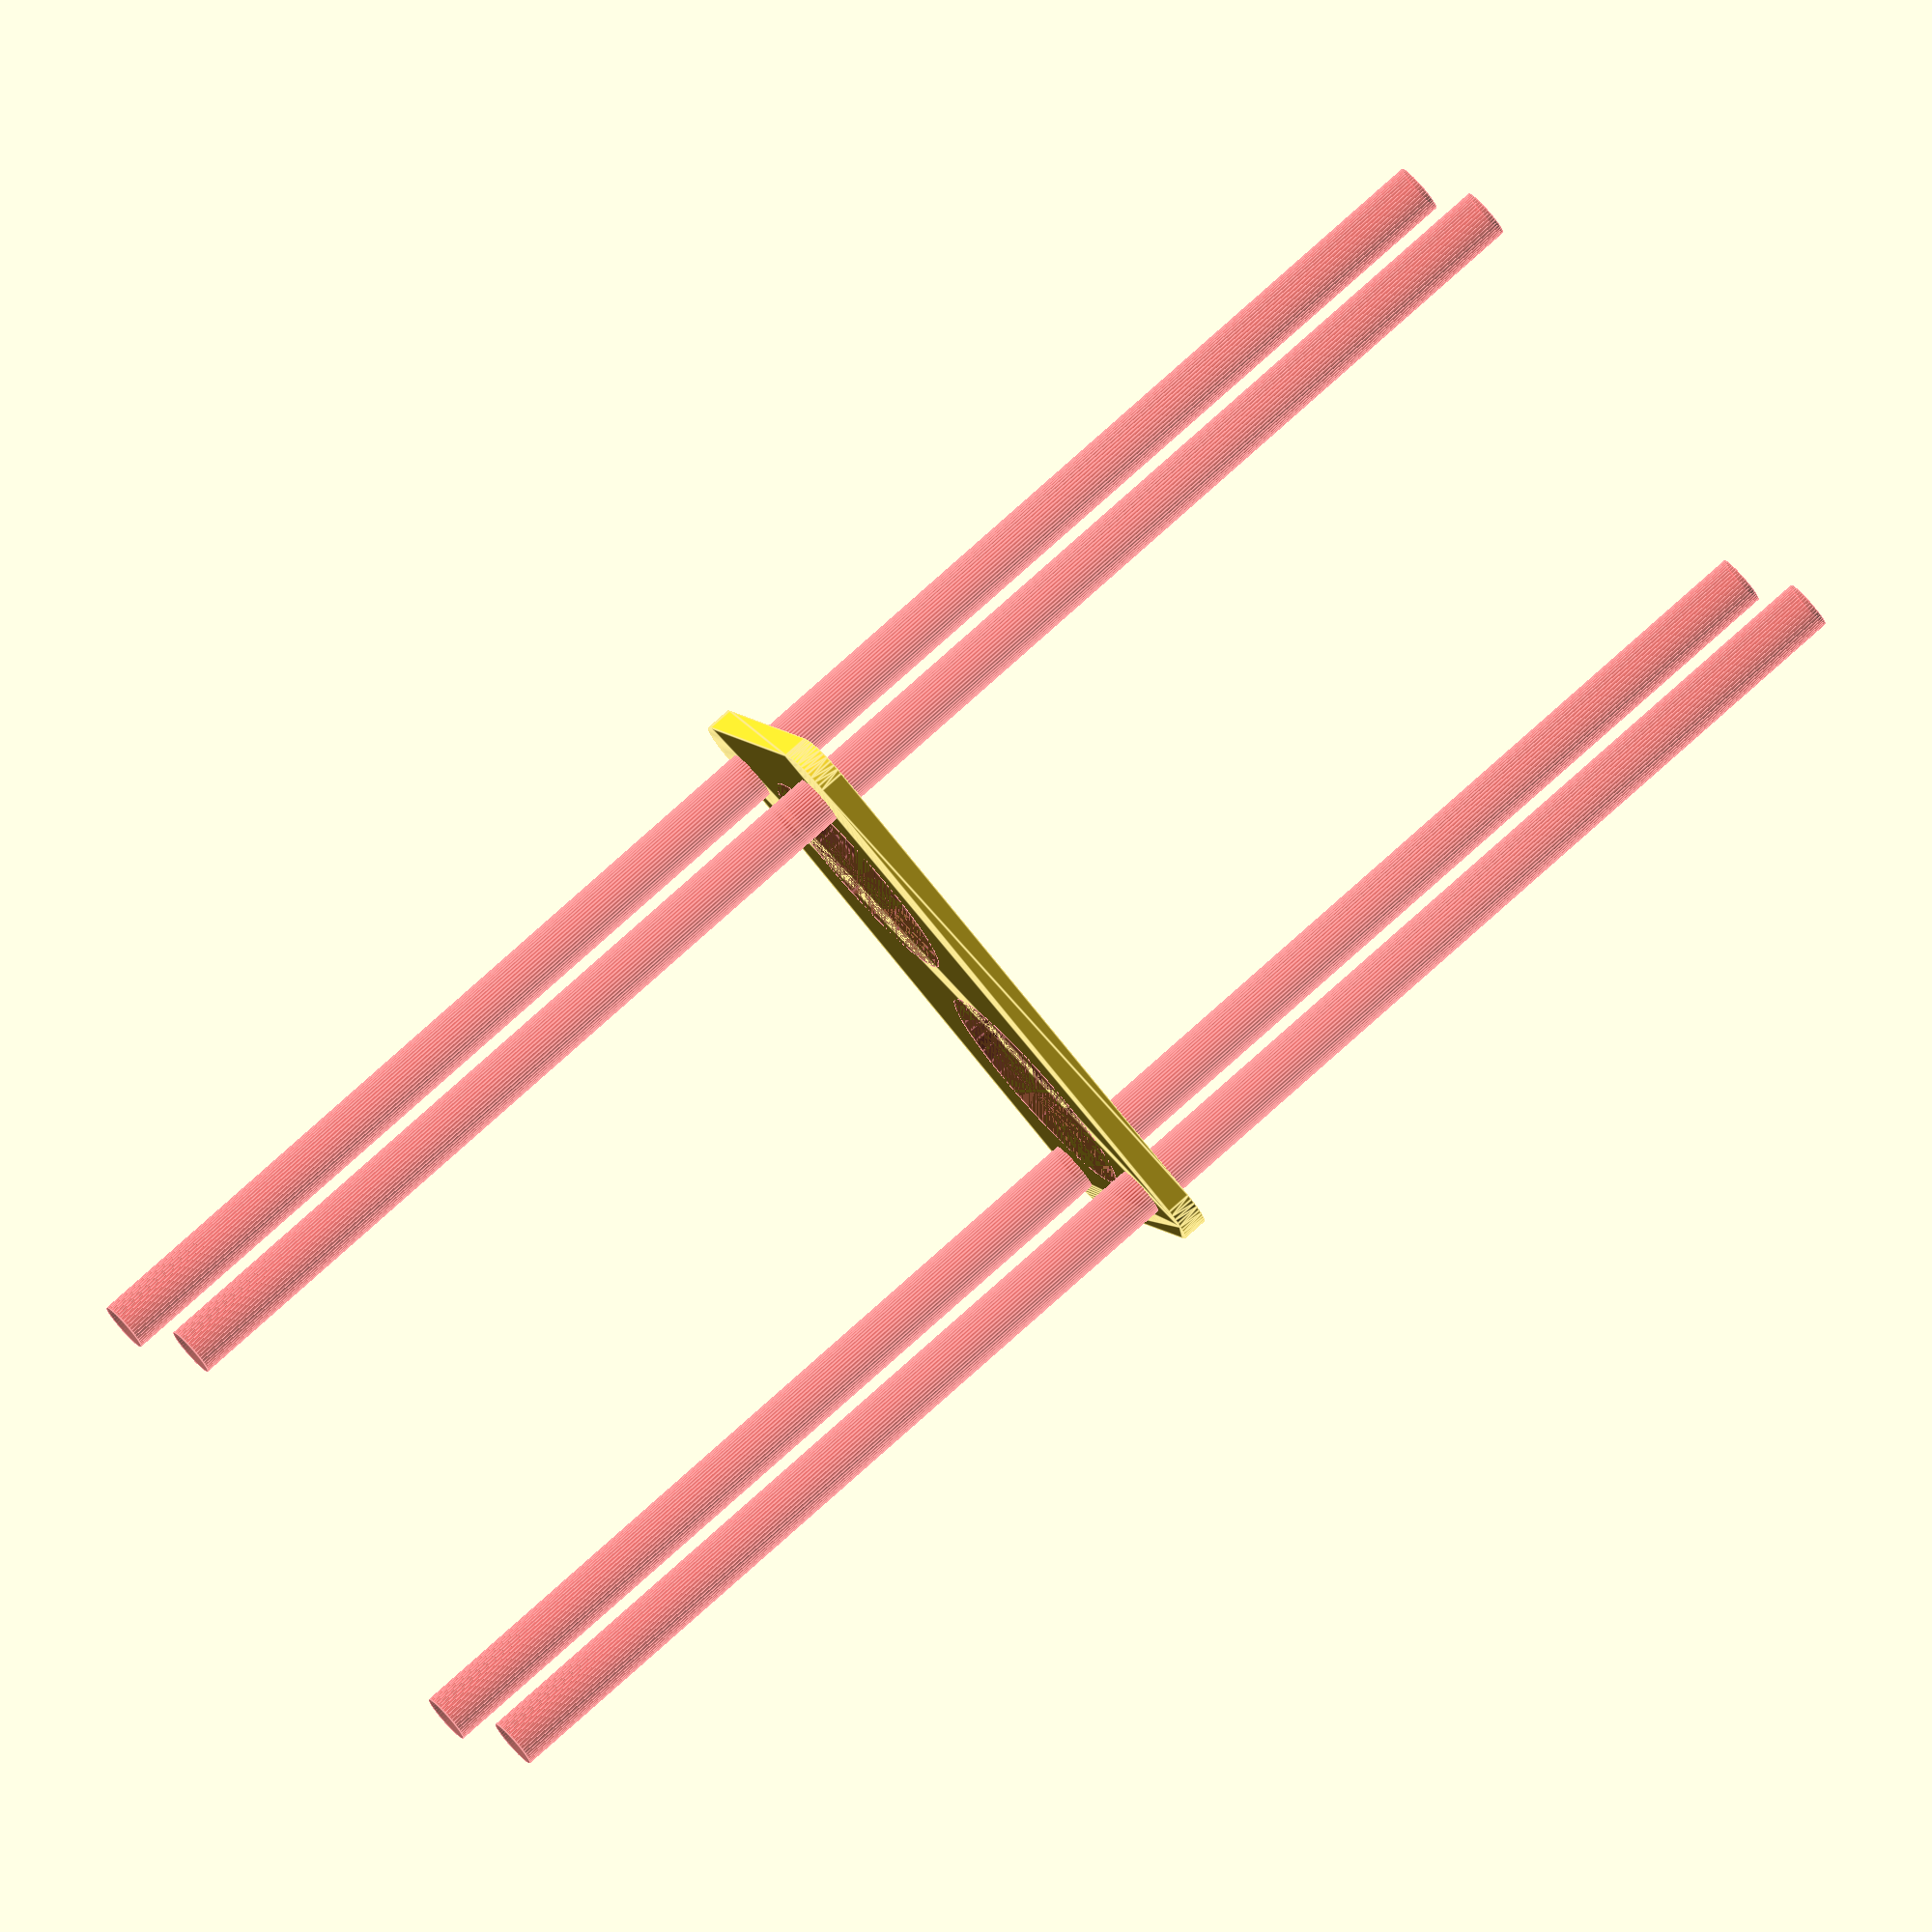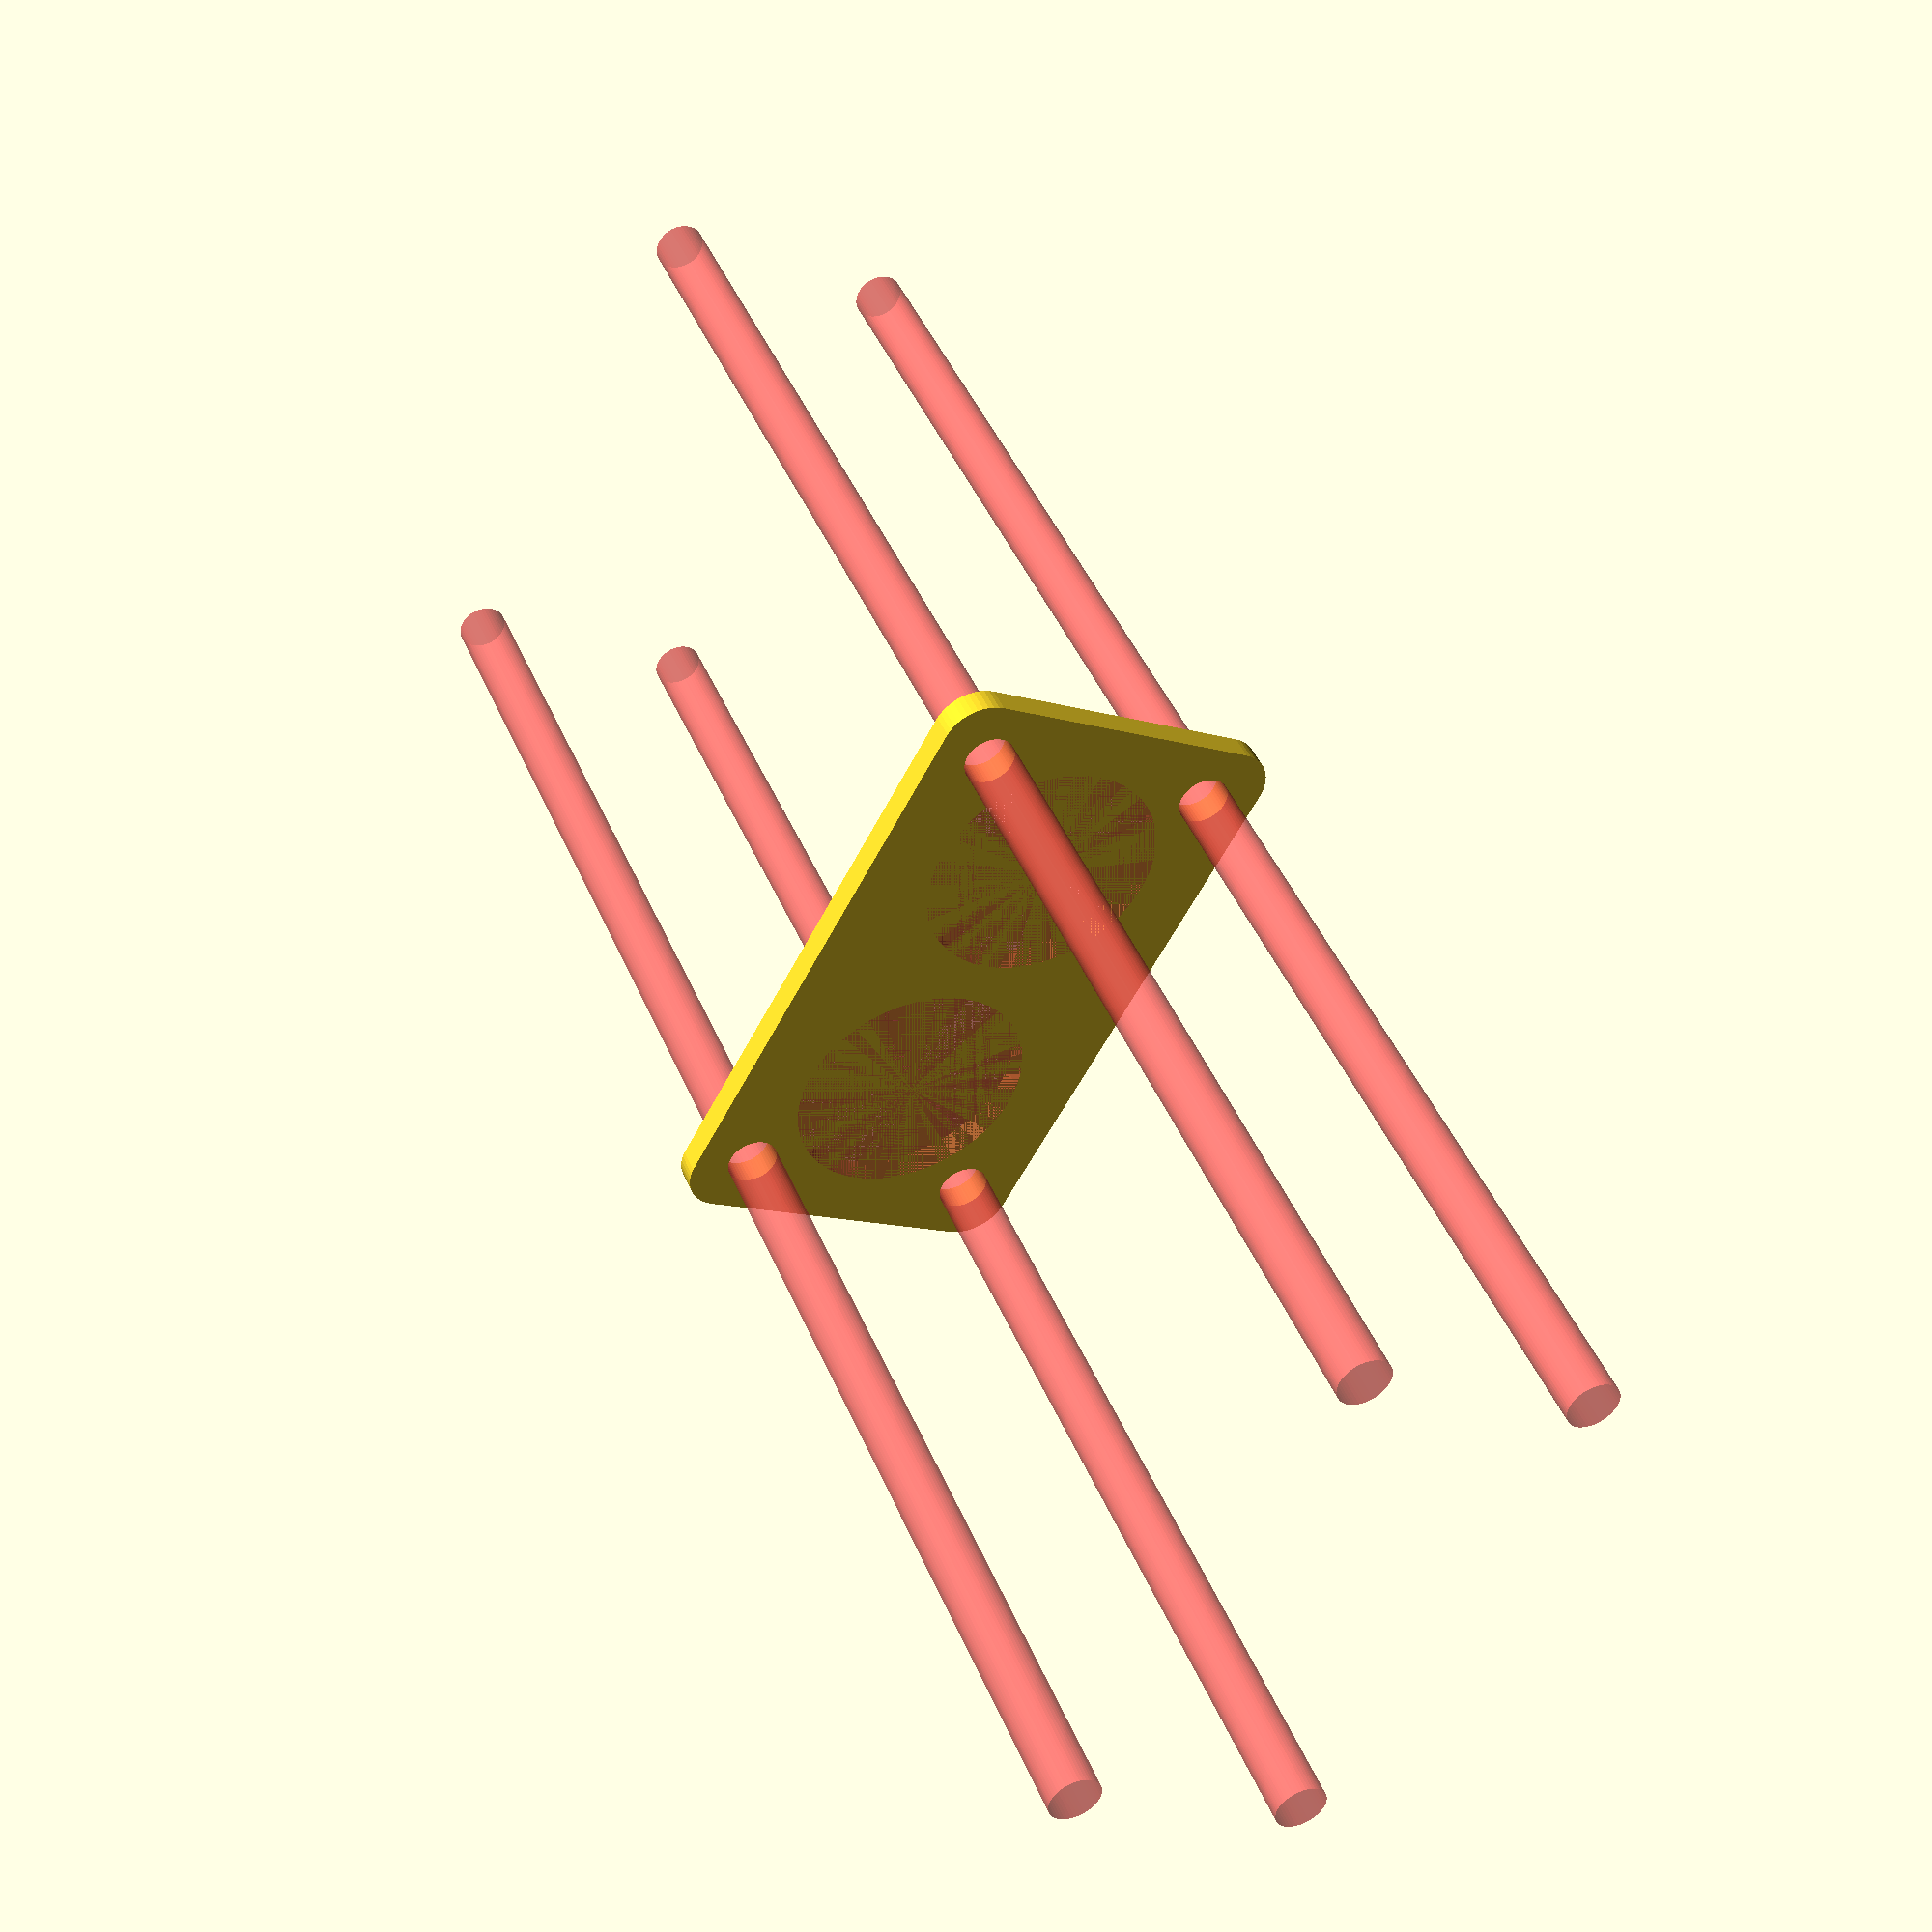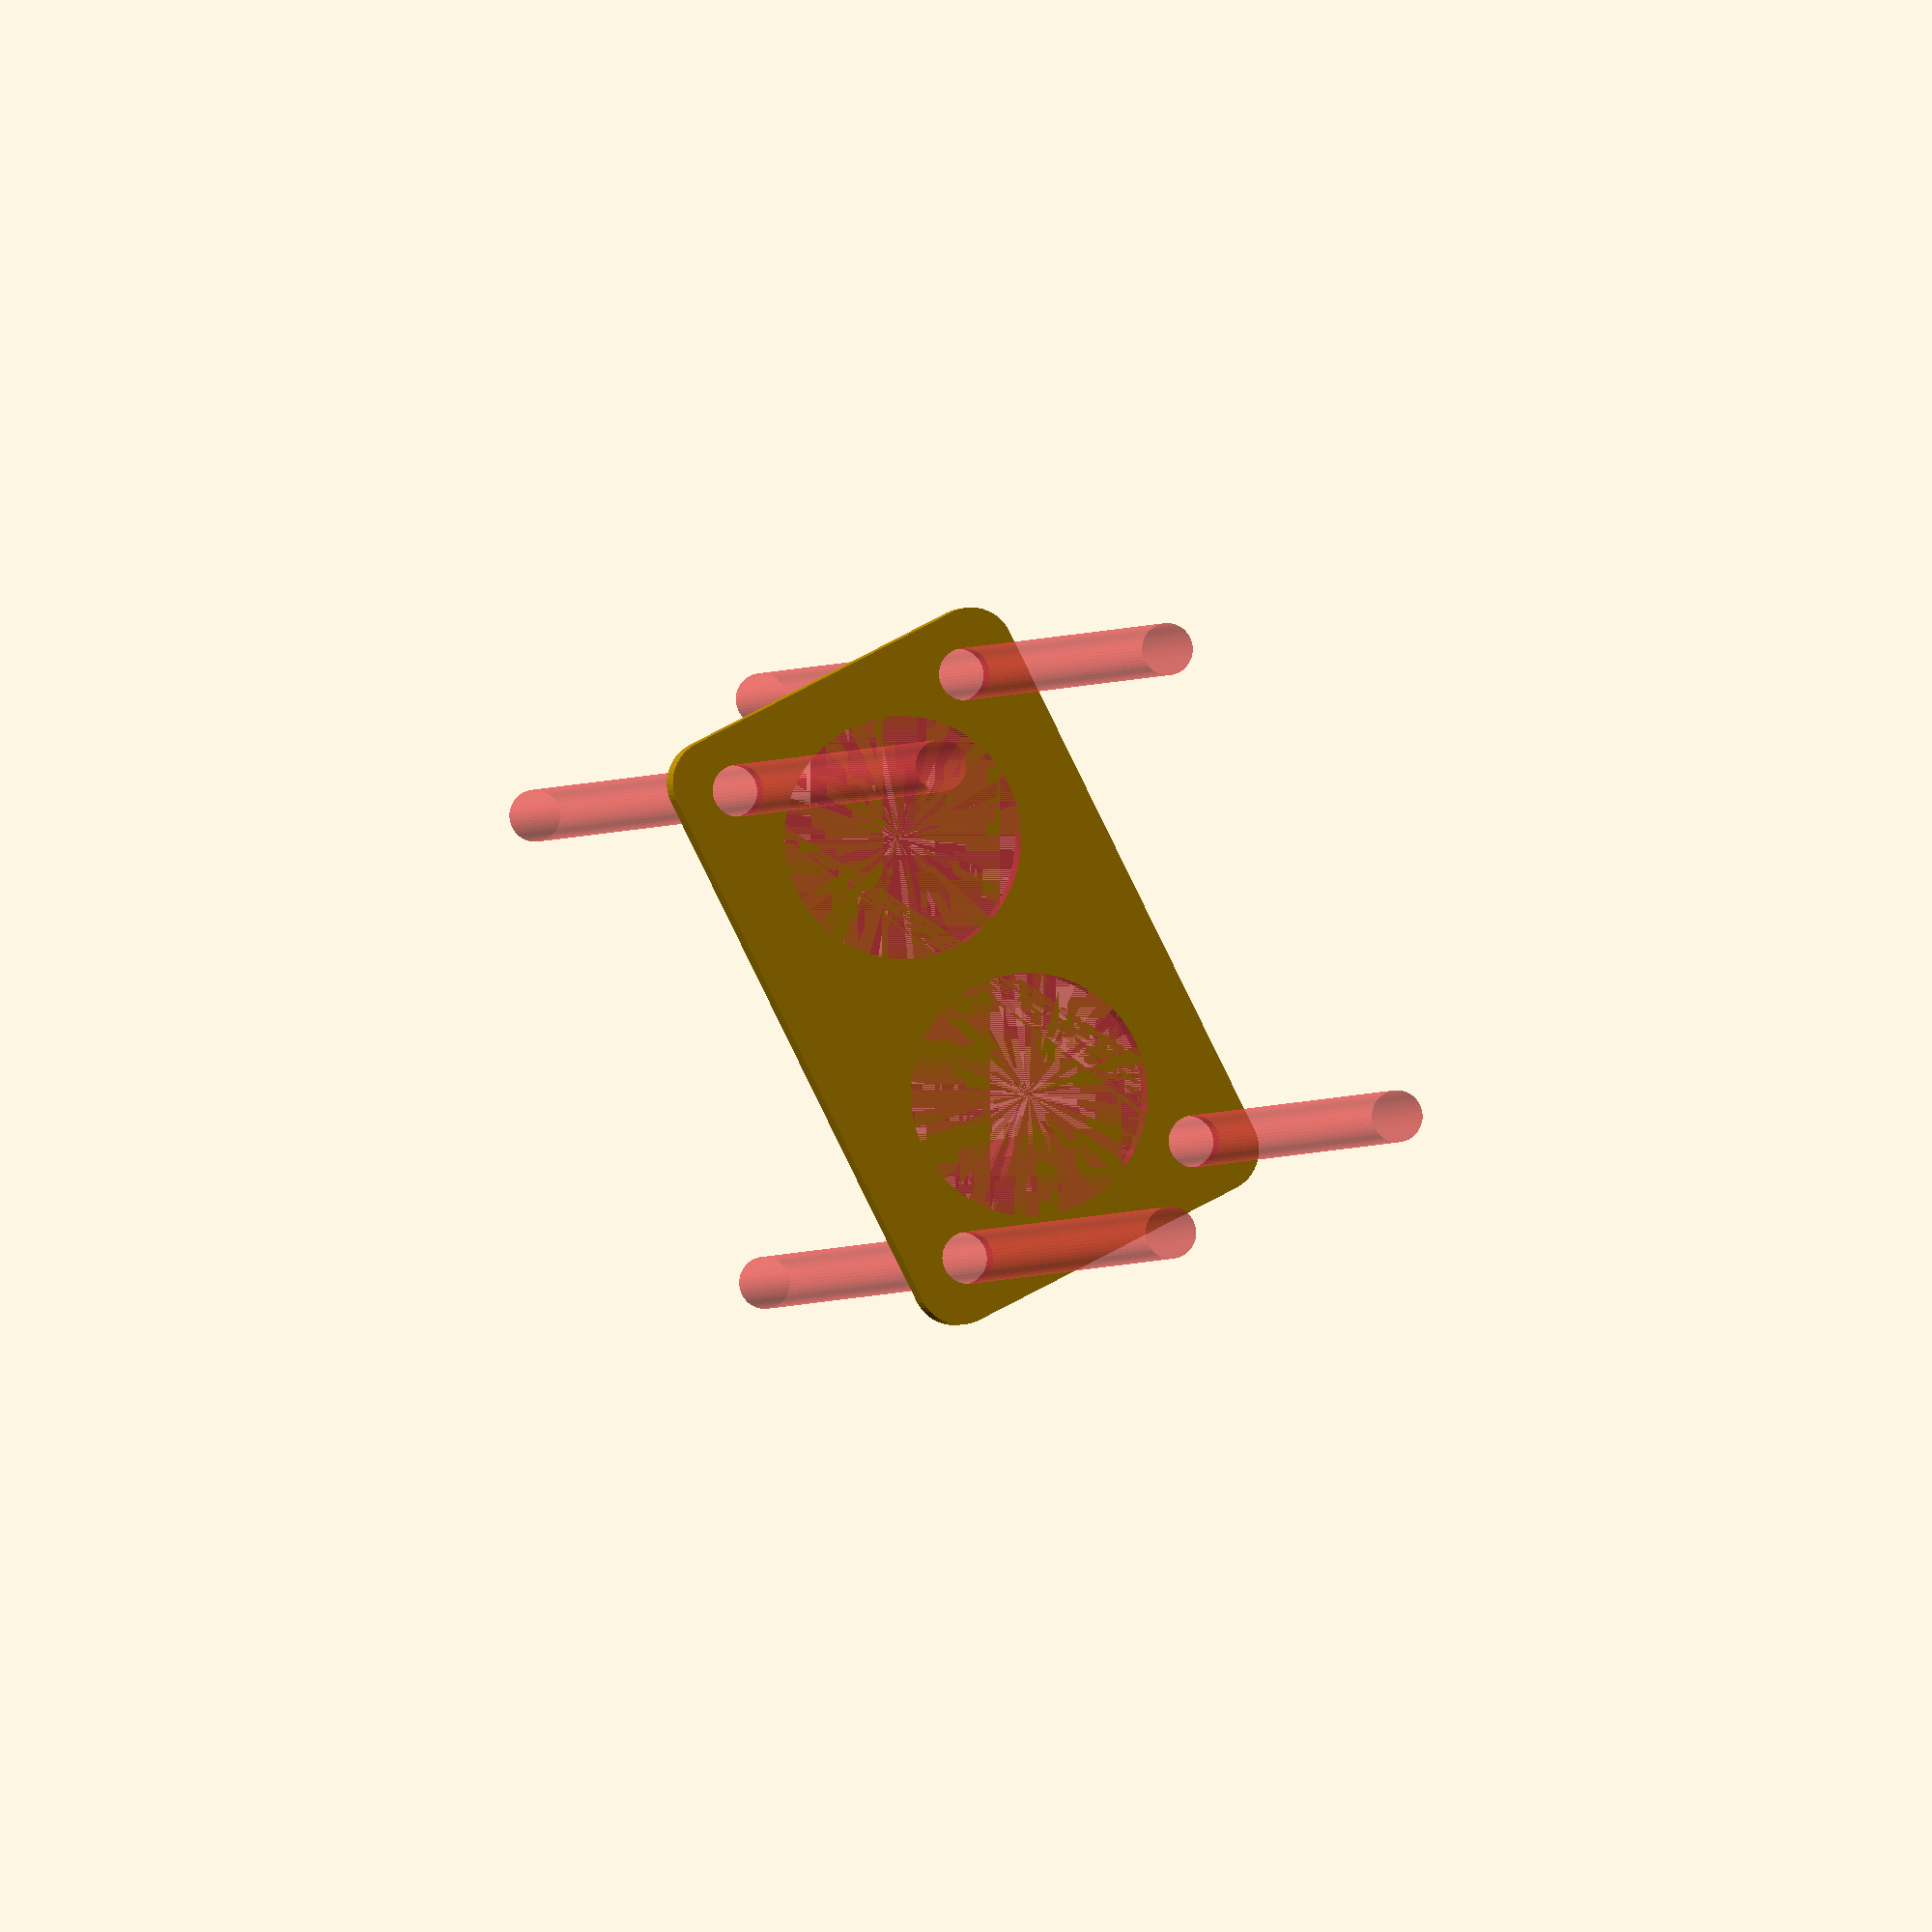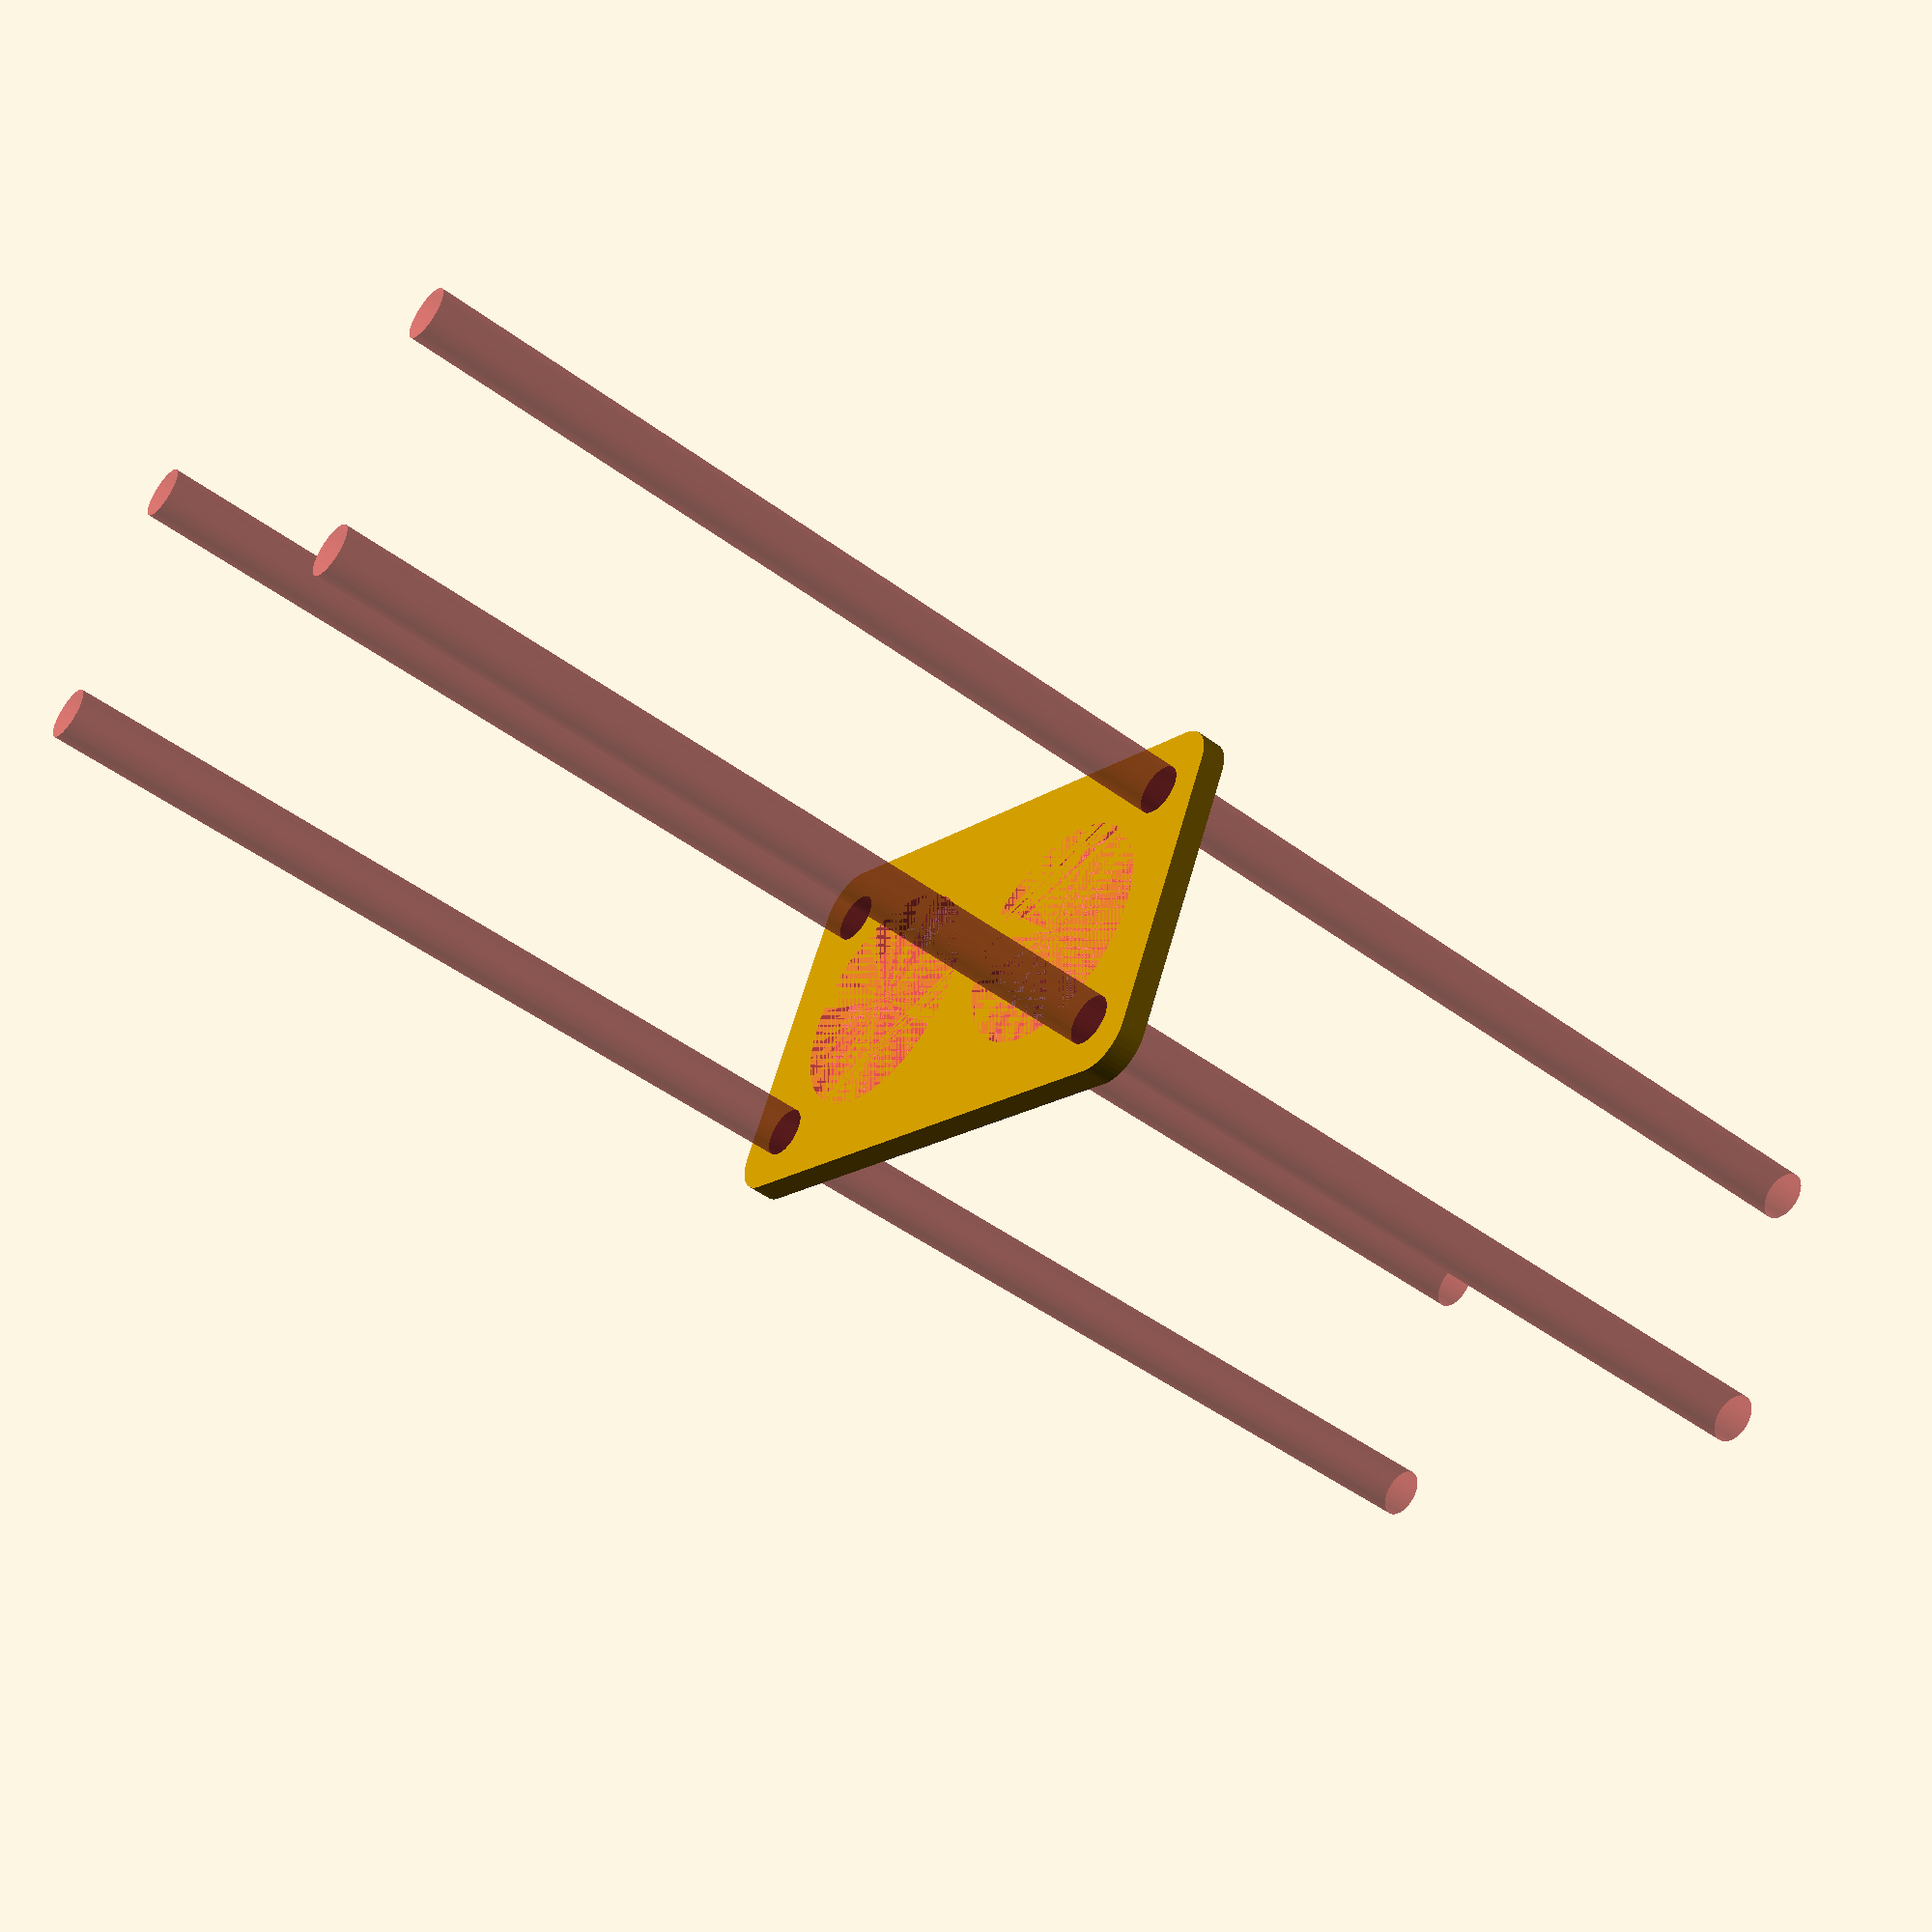
<openscad>
$fn = 50;


difference() {
	union() {
		hull() {
			translate(v = [-32.0000000000, 17.0000000000, 0]) {
				cylinder(h = 3, r = 5);
			}
			translate(v = [32.0000000000, 17.0000000000, 0]) {
				cylinder(h = 3, r = 5);
			}
			translate(v = [-32.0000000000, -17.0000000000, 0]) {
				cylinder(h = 3, r = 5);
			}
			translate(v = [32.0000000000, -17.0000000000, 0]) {
				cylinder(h = 3, r = 5);
			}
		}
	}
	union() {
		#translate(v = [-30.0000000000, -15.0000000000, -100.0000000000]) {
			cylinder(h = 200, r = 3.0000000000);
		}
		#translate(v = [-30.0000000000, 15.0000000000, -100.0000000000]) {
			cylinder(h = 200, r = 3.0000000000);
		}
		#translate(v = [30.0000000000, -15.0000000000, -100.0000000000]) {
			cylinder(h = 200, r = 3.0000000000);
		}
		#translate(v = [30.0000000000, 15.0000000000, -100.0000000000]) {
			cylinder(h = 200, r = 3.0000000000);
		}
		#translate(v = [-16.5000000000, 0, 0]) {
			cylinder(h = 3, r = 14.0000000000);
		}
		#translate(v = [16.5000000000, 0, 0]) {
			cylinder(h = 3, r = 14.0000000000);
		}
	}
}
</openscad>
<views>
elev=101.5 azim=202.5 roll=131.9 proj=o view=edges
elev=135.9 azim=119.3 roll=201.7 proj=p view=wireframe
elev=181.7 azim=116.9 roll=13.5 proj=o view=wireframe
elev=47.7 azim=335.0 roll=230.2 proj=p view=wireframe
</views>
